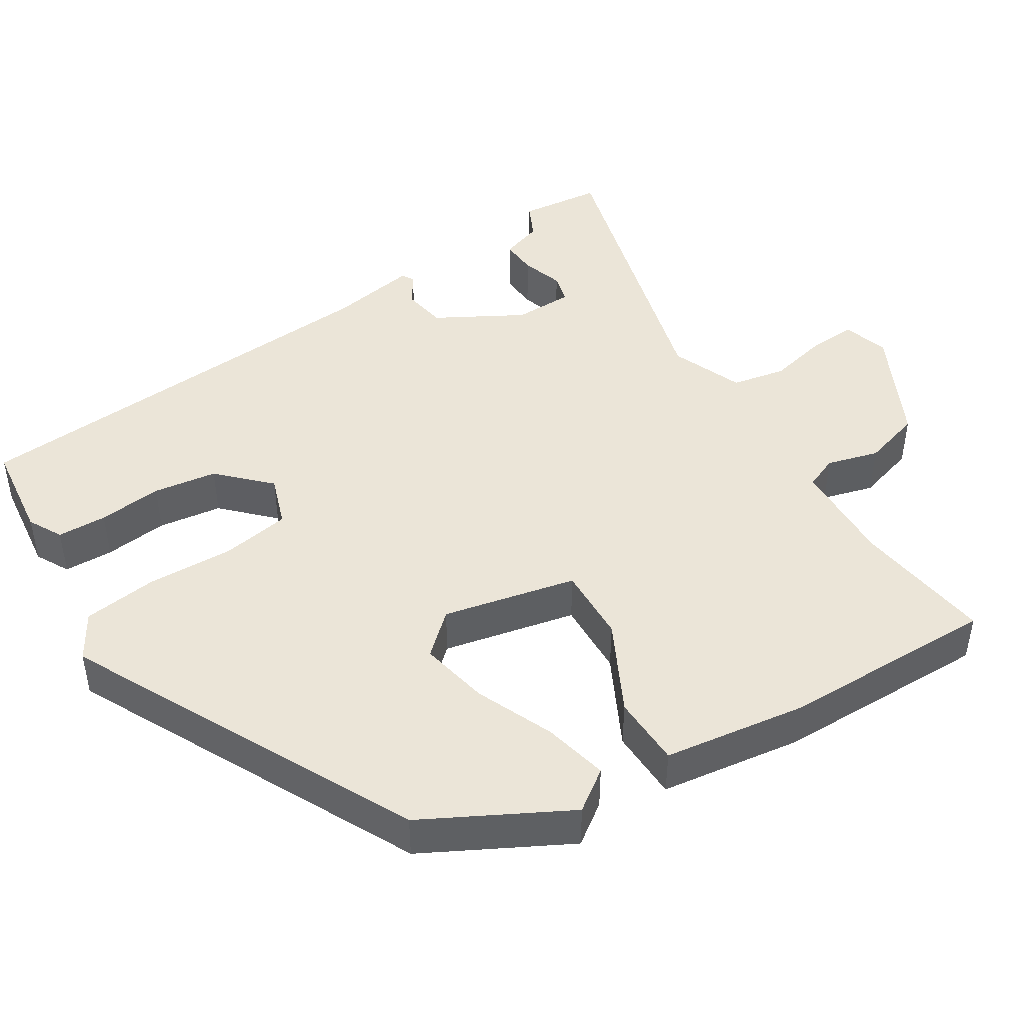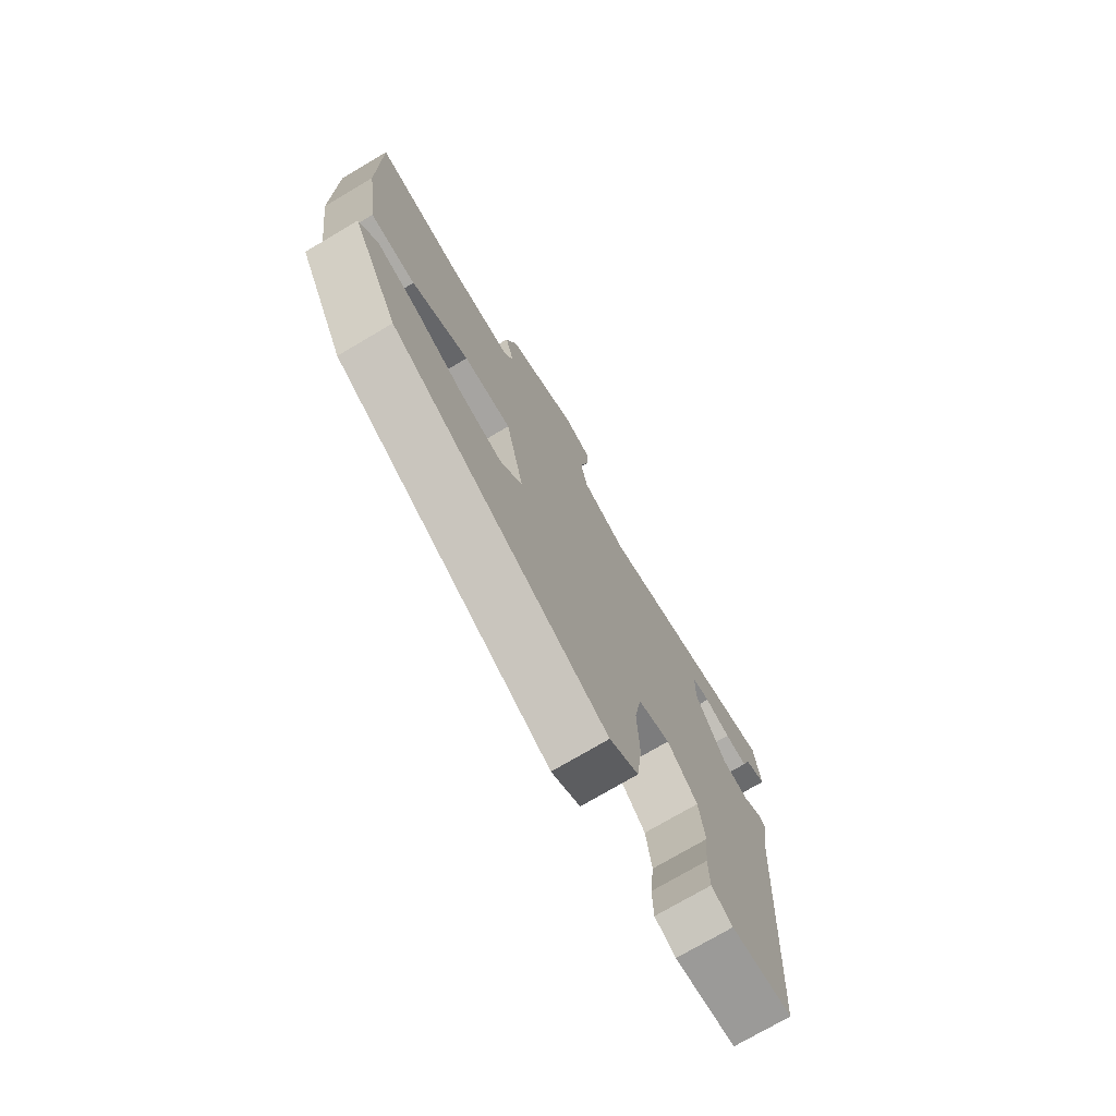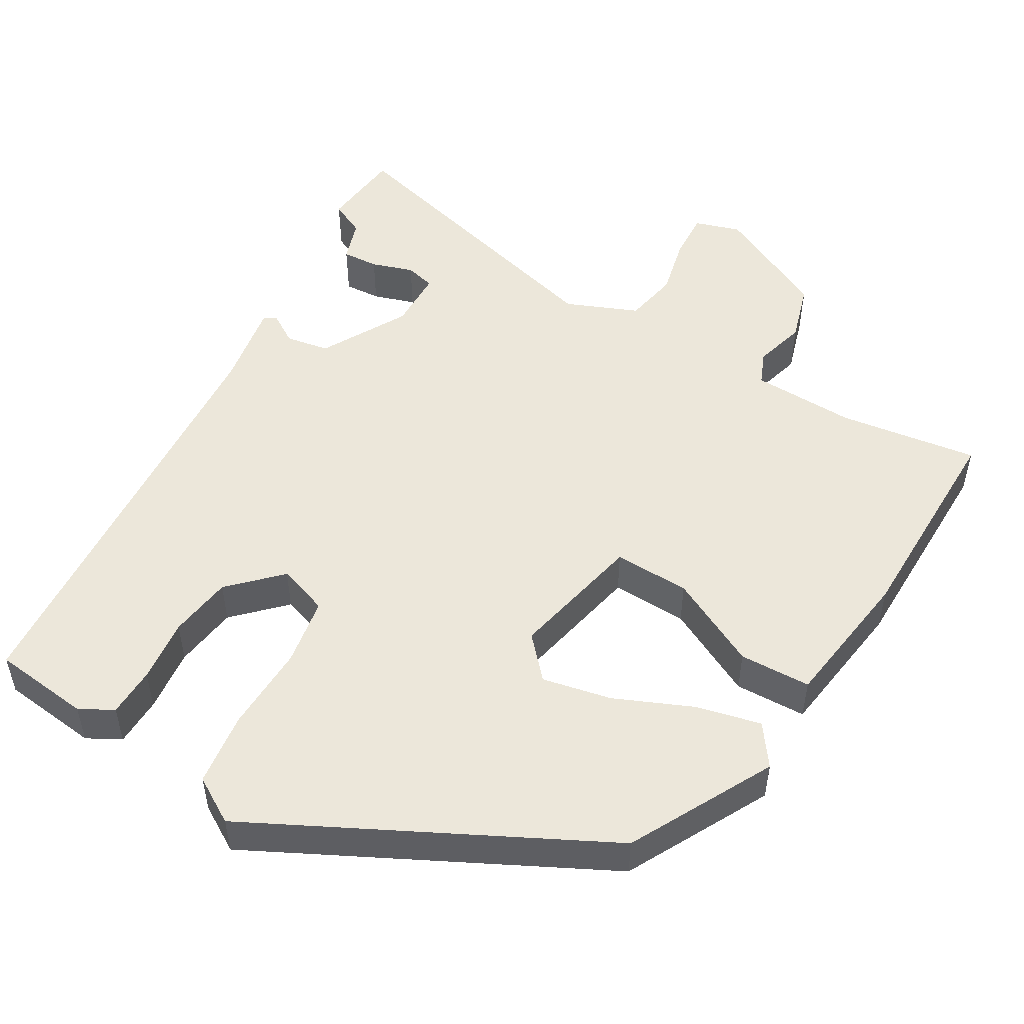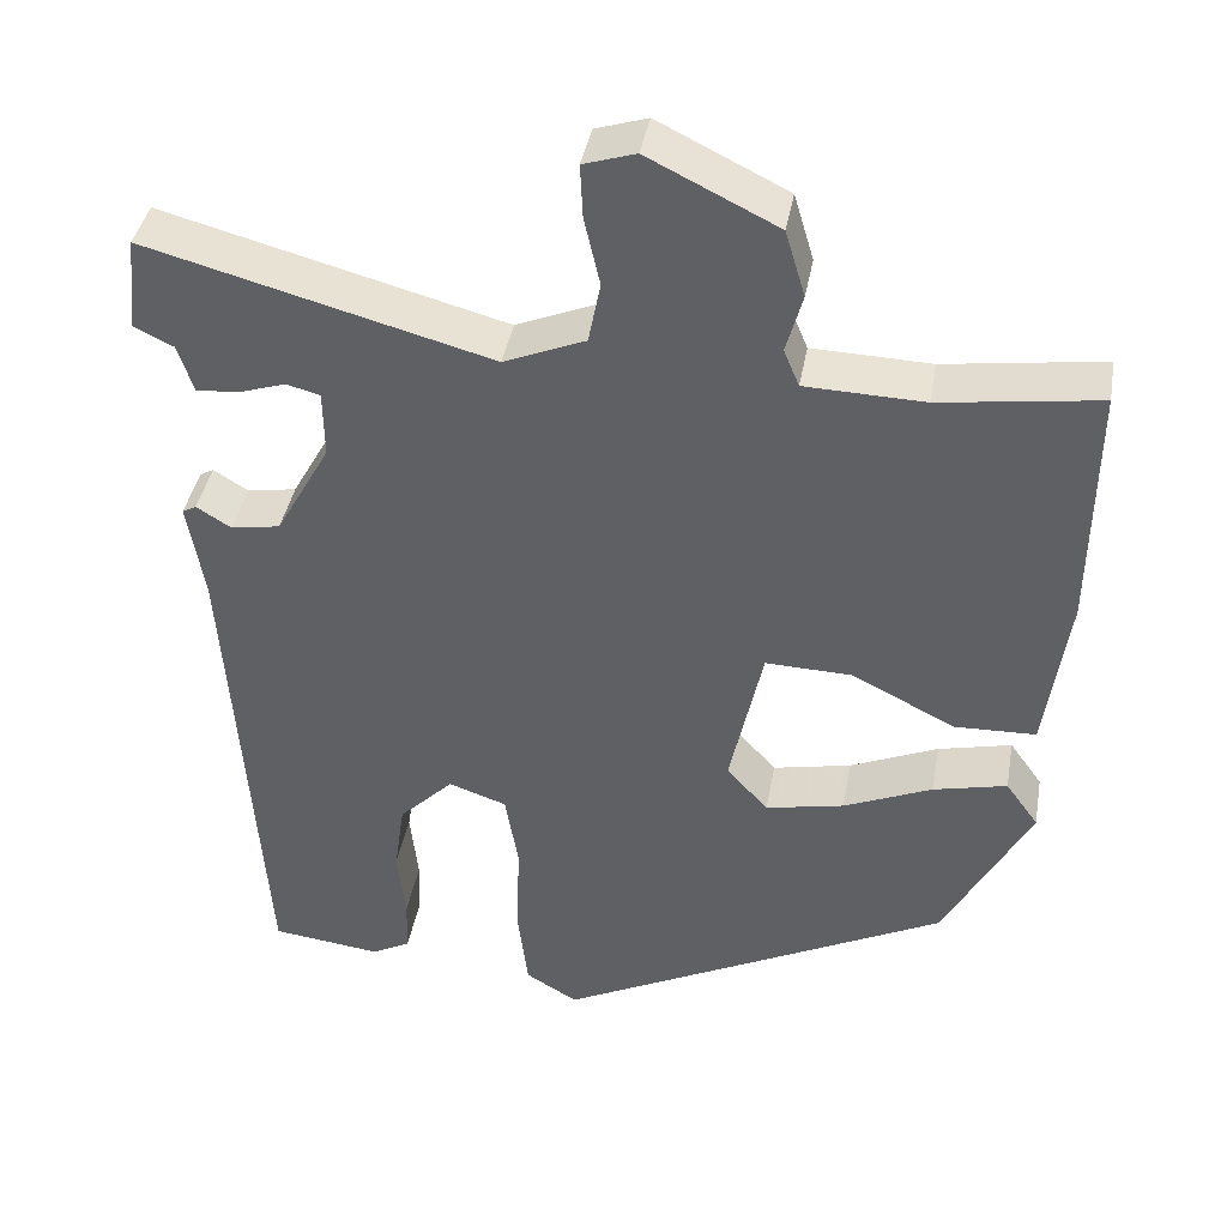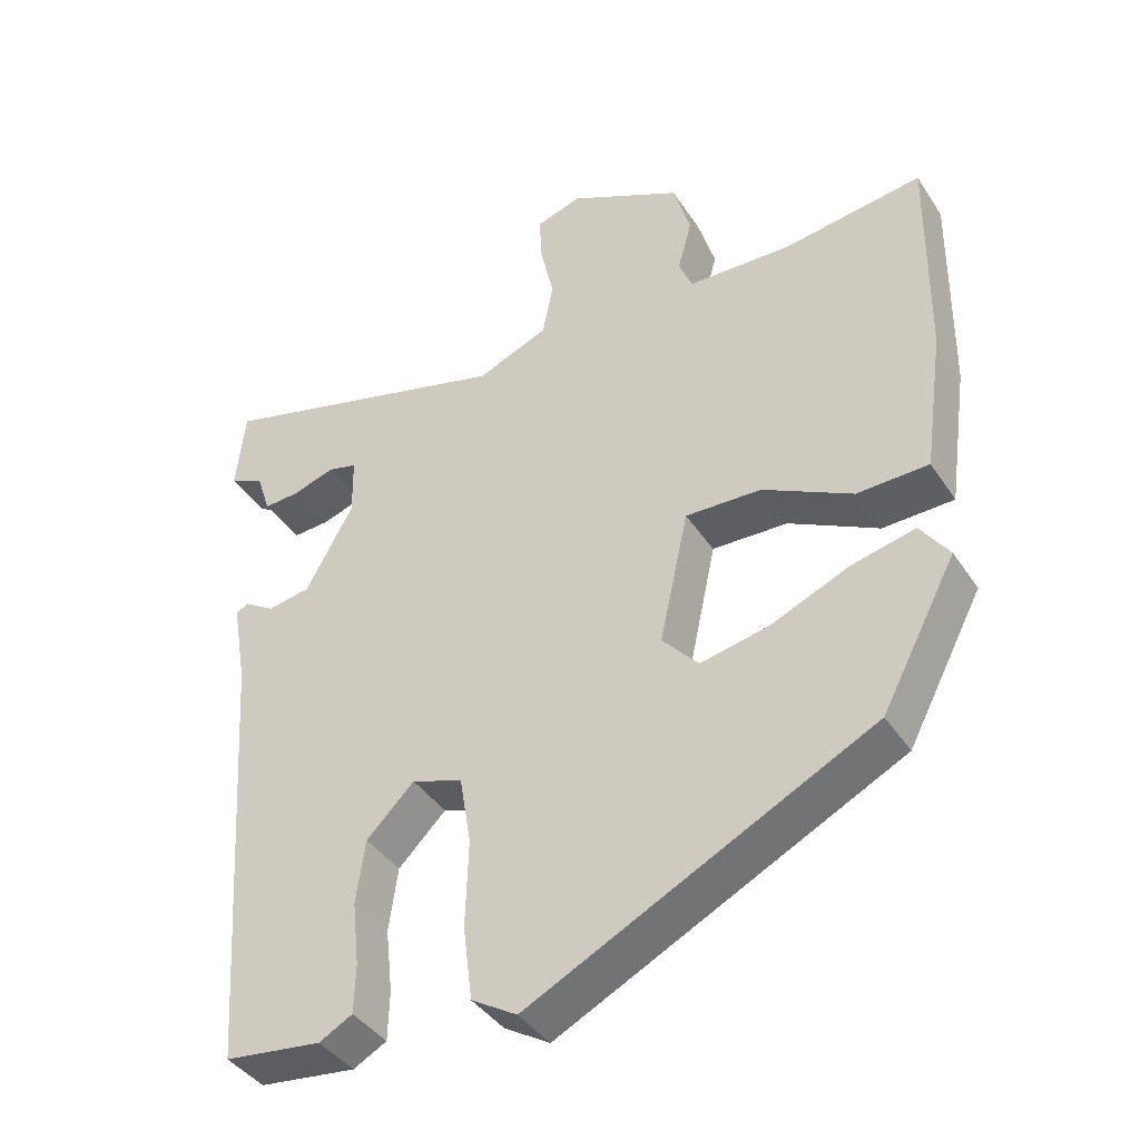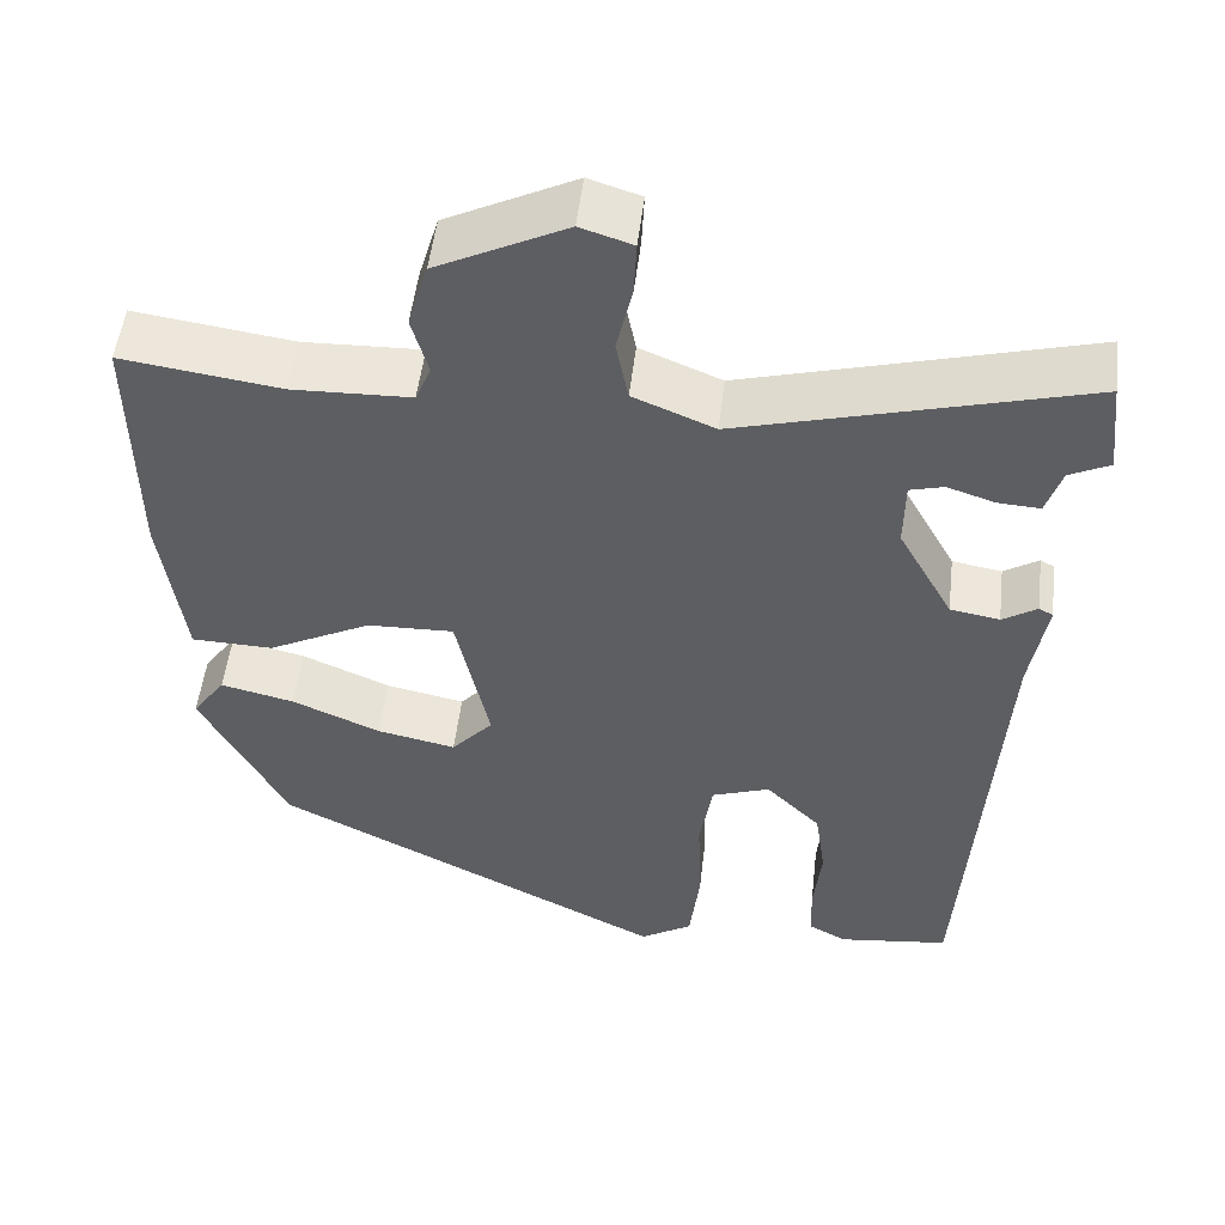
<metadata>
{"format":"obj","ext":"obj","renderer":"f3d","projection":"perspective","resolution":1024,"background":"white","views":[{"elev":45.8,"azim":-122.0,"up":"+Y"},{"elev":-74.9,"azim":-59.5,"up":"+Z"},{"elev":51.4,"azim":-149.6,"up":"+Y"},{"elev":40.4,"azim":-169.9,"up":"+Z"},{"elev":-40.1,"azim":-149.8,"up":"+Z"},{"elev":51.1,"azim":6.6,"up":"+Z"}]}
</metadata>
<code>
v 0.417 0.07 -0.48
v 0.289 0.07 -0.495
v 0.245 0.07 -0.471
v 0.243 0.07 -0.406
v 0.252 0.07 -0.322
v 0.24 0.07 -0.238
v 0.177 0.07 -0.175
v 0.11 0.07 -0.198
v 0.095 0.07 -0.288
v 0.099 0.07 -0.403
v 0.087 0.07 -0.5
v 0.027 0.07 -0.536
v -0.426 0.07 -0.307
v -0.525 0.07 -0.119
v -0.487 0.07 -0.066
v -0.402 0.07 -0.086
v -0.3 0.07 -0.13
v -0.209 0.07 -0.149
v -0.161 0.07 -0.096
v -0.199 0.07 0.079
v -0.299 0.07 0.076
v -0.418 0.07 0.016
v -0.512 0.07 0.019
v -0.538 0.07 0.205
v -0.541 0.07 0.49
v -0.358 0.07 0.464
v -0.221 0.07 0.468
v -0.203 0.07 0.511
v -0.222 0.07 0.579
v -0.199 0.07 0.656
v -0.05 0.07 0.729
v 0.01 0.07 0.71
v 0.007 0.07 0.648
v -0.011 0.07 0.569
v 0.003 0.07 0.498
v 0.097 0.07 0.459
v 0.493 0.07 0.564
v 0.505 0.07 0.456
v 0.459 0.07 0.434
v 0.441 0.07 0.379
v 0.393 0.07 0.382
v 0.338 0.07 0.4
v 0.299 0.07 0.39
v 0.298 0.07 0.312
v 0.361 0.07 0.199
v 0.418 0.07 0.189
v 0.458 0.07 0.214
v 0.474 0.07 0.205
v 0.455 0.07 0.092
v 0.417 0 -0.48
v 0.289 0 -0.495
v 0.245 0 -0.471
v 0.243 0 -0.406
v 0.252 0 -0.322
v 0.24 0 -0.238
v 0.177 0 -0.175
v 0.11 0 -0.198
v 0.095 0 -0.288
v 0.099 0 -0.403
v 0.087 0 -0.5
v 0.027 0 -0.536
v -0.426 0 -0.307
v -0.525 0 -0.119
v -0.487 0 -0.066
v -0.402 0 -0.086
v -0.3 0 -0.13
v -0.209 0 -0.149
v -0.161 0 -0.096
v -0.199 0 0.079
v -0.299 0 0.076
v -0.418 0 0.016
v -0.512 0 0.019
v -0.538 0 0.205
v -0.541 0 0.49
v -0.358 0 0.464
v -0.221 0 0.468
v -0.203 0 0.511
v -0.222 0 0.579
v -0.199 0 0.656
v -0.05 0 0.729
v 0.01 0 0.71
v 0.007 0 0.648
v -0.011 0 0.569
v 0.003 0 0.498
v 0.097 0 0.459
v 0.493 0 0.564
v 0.505 0 0.456
v 0.459 0 0.434
v 0.441 0 0.379
v 0.393 0 0.382
v 0.338 0 0.4
v 0.299 0 0.39
v 0.298 0 0.312
v 0.361 0 0.199
v 0.418 0 0.189
v 0.458 0 0.214
v 0.474 0 0.205
v 0.455 0 0.092
f 46 47 48 49
f 45 46 49 1
f 44 45 1 2
f 39 40 41 42
f 39 42 43
f 36 37 38 39
f 36 39 43
f 31 32 33 34
f 31 34 35
f 28 29 30 31
f 27 28 31 35
f 23 24 25 26
f 21 22 23 26
f 20 21 26 27
f 19 20 27 35
f 14 15 16 17
f 14 17 18
f 13 14 18
f 12 13 18
f 9 10 11 12
f 8 9 12 18
f 7 8 18 19
f 2 3 4 5
f 44 2 5 6
f 36 43 44 6
f 7 19 35 36
f 6 7 36
f 98 97 96 95
f 50 98 95 94
f 51 50 94 93
f 91 90 89 88
f 92 91 88
f 88 87 86 85
f 92 88 85
f 83 82 81 80
f 84 83 80
f 80 79 78 77
f 84 80 77 76
f 75 74 73 72
f 75 72 71 70
f 76 75 70 69
f 84 76 69 68
f 66 65 64 63
f 67 66 63
f 67 63 62
f 67 62 61
f 61 60 59 58
f 67 61 58 57
f 68 67 57 56
f 54 53 52 51
f 55 54 51 93
f 55 93 92 85
f 85 84 68 56
f 85 56 55
f 1 50 51 2
f 2 51 52 3
f 3 52 53 4
f 4 53 54 5
f 5 54 55 6
f 6 55 56 7
f 7 56 57 8
f 8 57 58 9
f 9 58 59 10
f 10 59 60 11
f 11 60 61 12
f 12 61 62 13
f 13 62 63 14
f 14 63 64 15
f 15 64 65 16
f 16 65 66 17
f 17 66 67 18
f 18 67 68 19
f 19 68 69 20
f 20 69 70 21
f 21 70 71 22
f 22 71 72 23
f 23 72 73 24
f 24 73 74 25
f 25 74 75 26
f 26 75 76 27
f 27 76 77 28
f 28 77 78 29
f 29 78 79 30
f 30 79 80 31
f 31 80 81 32
f 32 81 82 33
f 33 82 83 34
f 34 83 84 35
f 35 84 85 36
f 36 85 86 37
f 37 86 87 38
f 38 87 88 39
f 39 88 89 40
f 40 89 90 41
f 41 90 91 42
f 42 91 92 43
f 43 92 93 44
f 44 93 94 45
f 45 94 95 46
f 46 95 96 47
f 47 96 97 48
f 48 97 98 49
f 49 98 50 1

</code>
